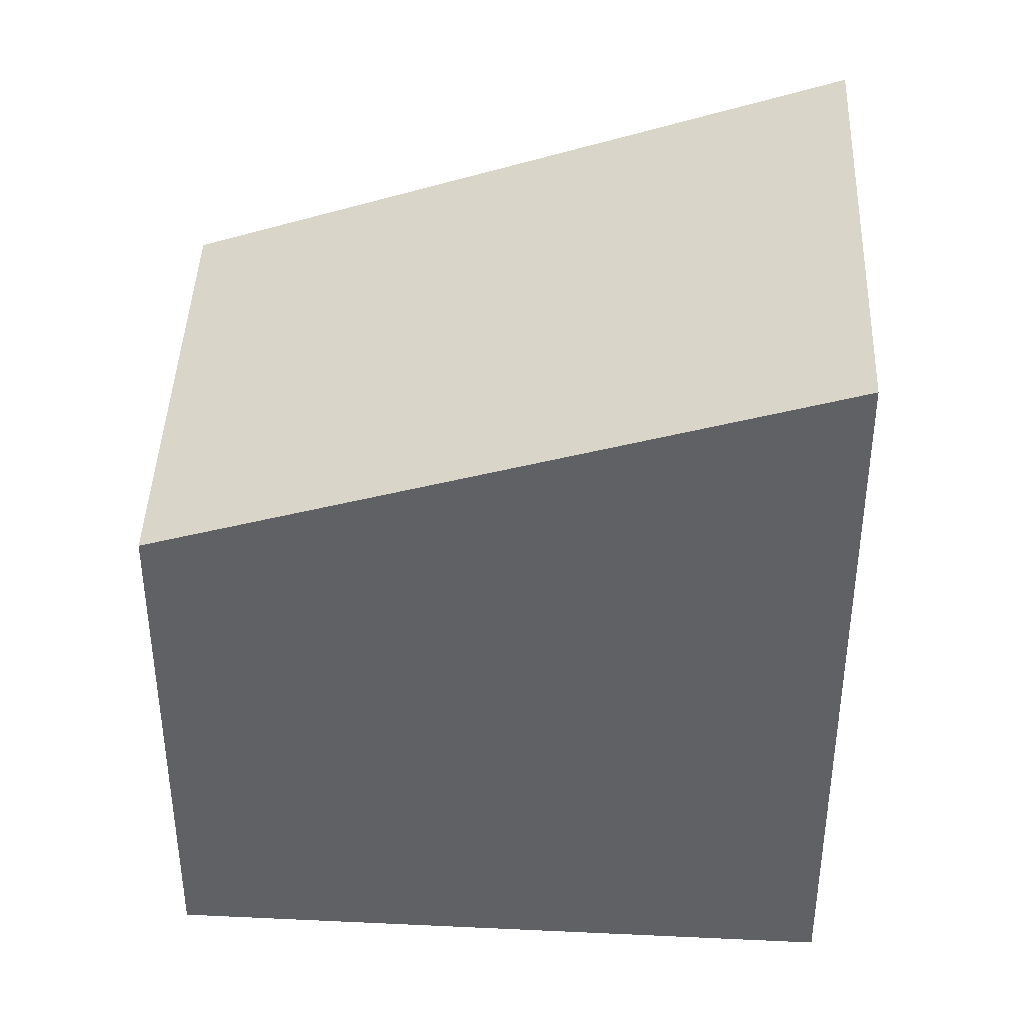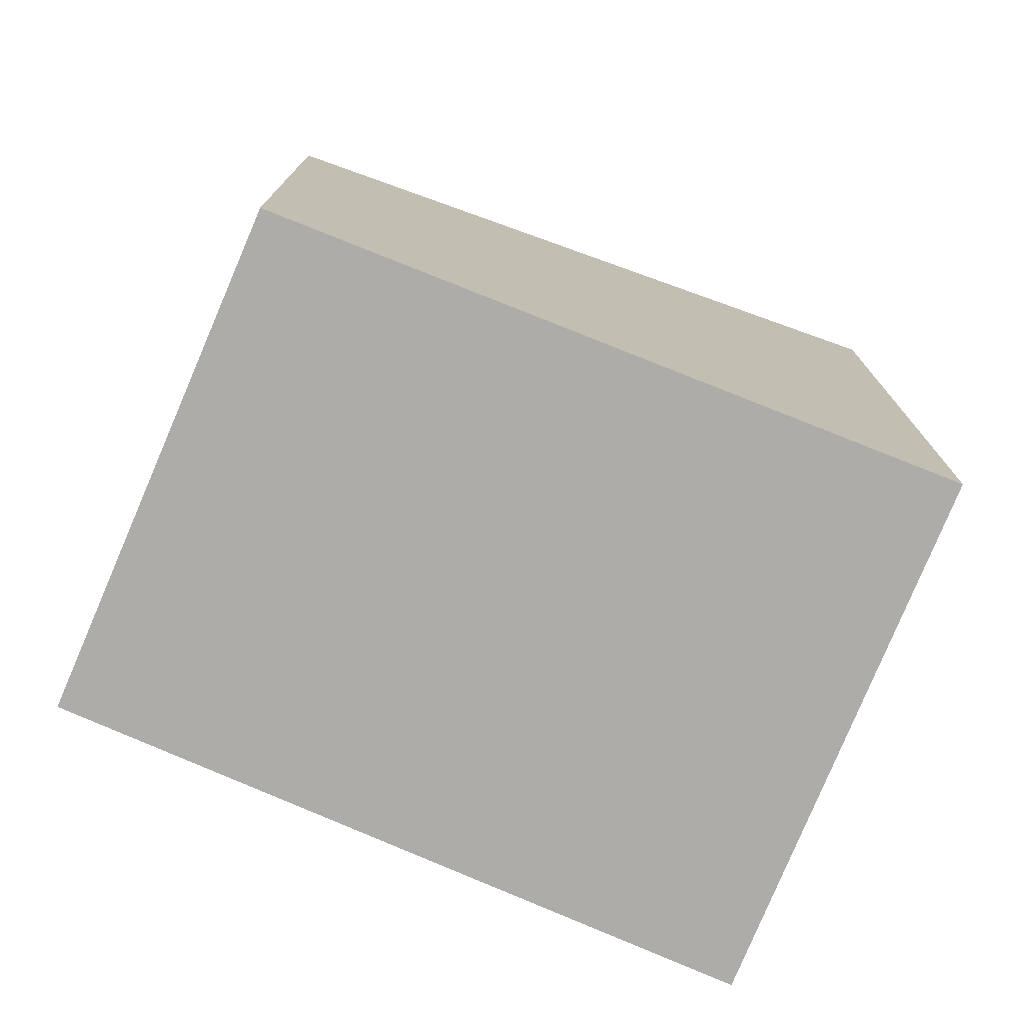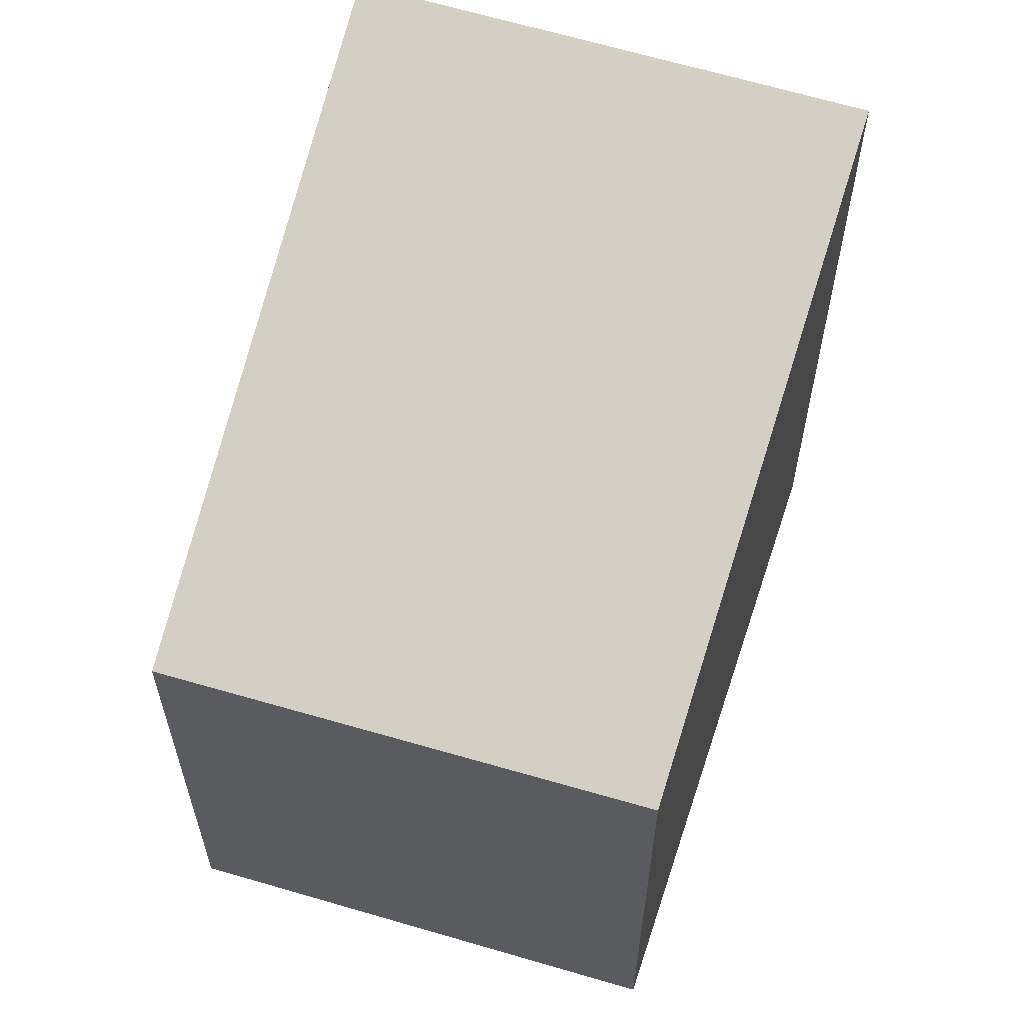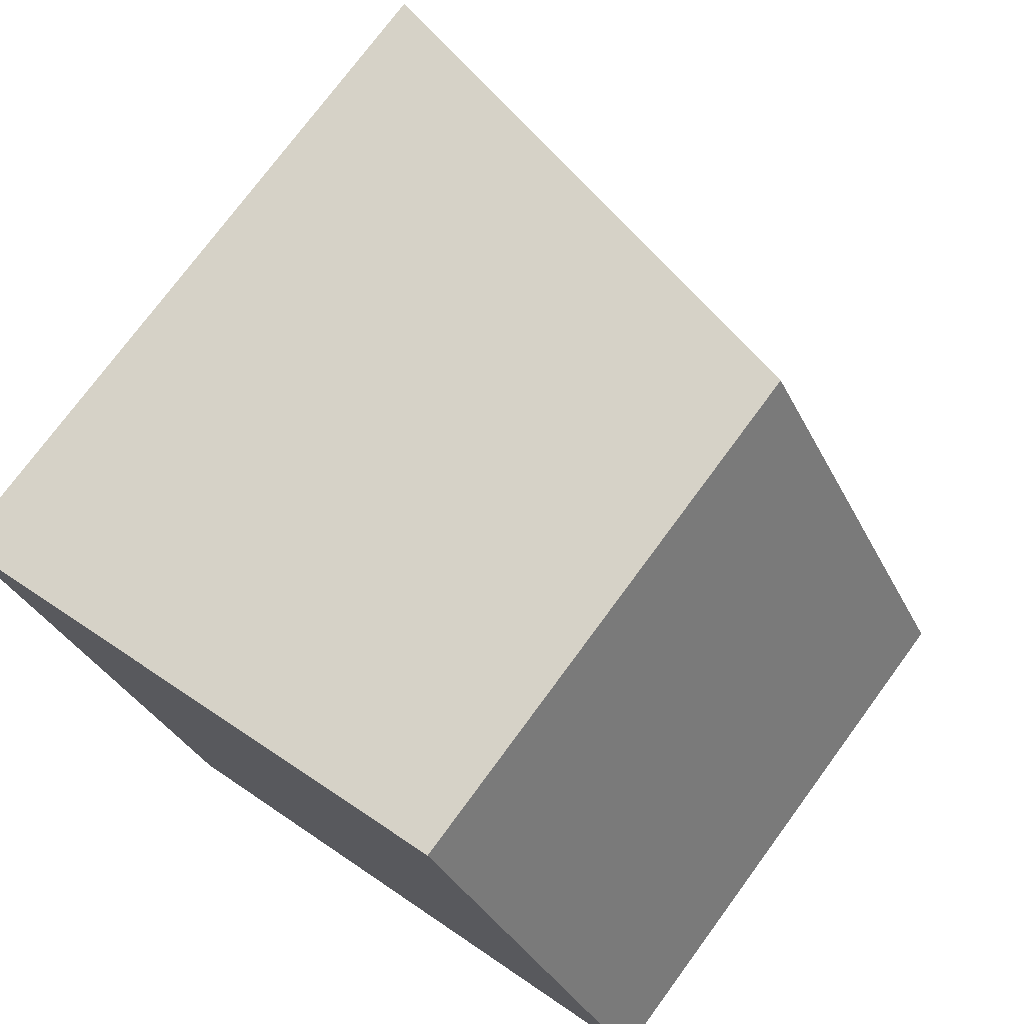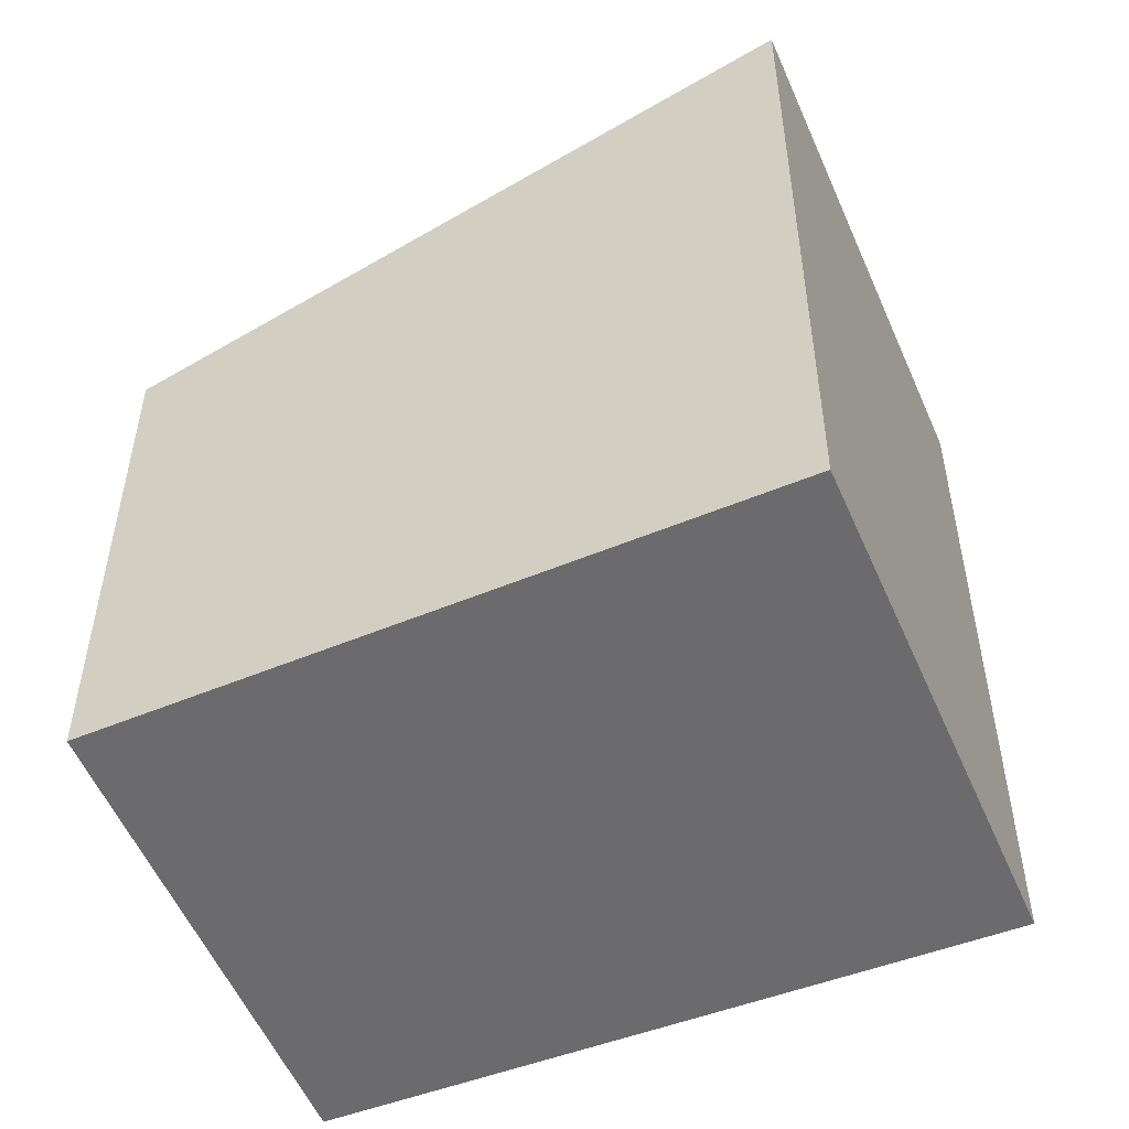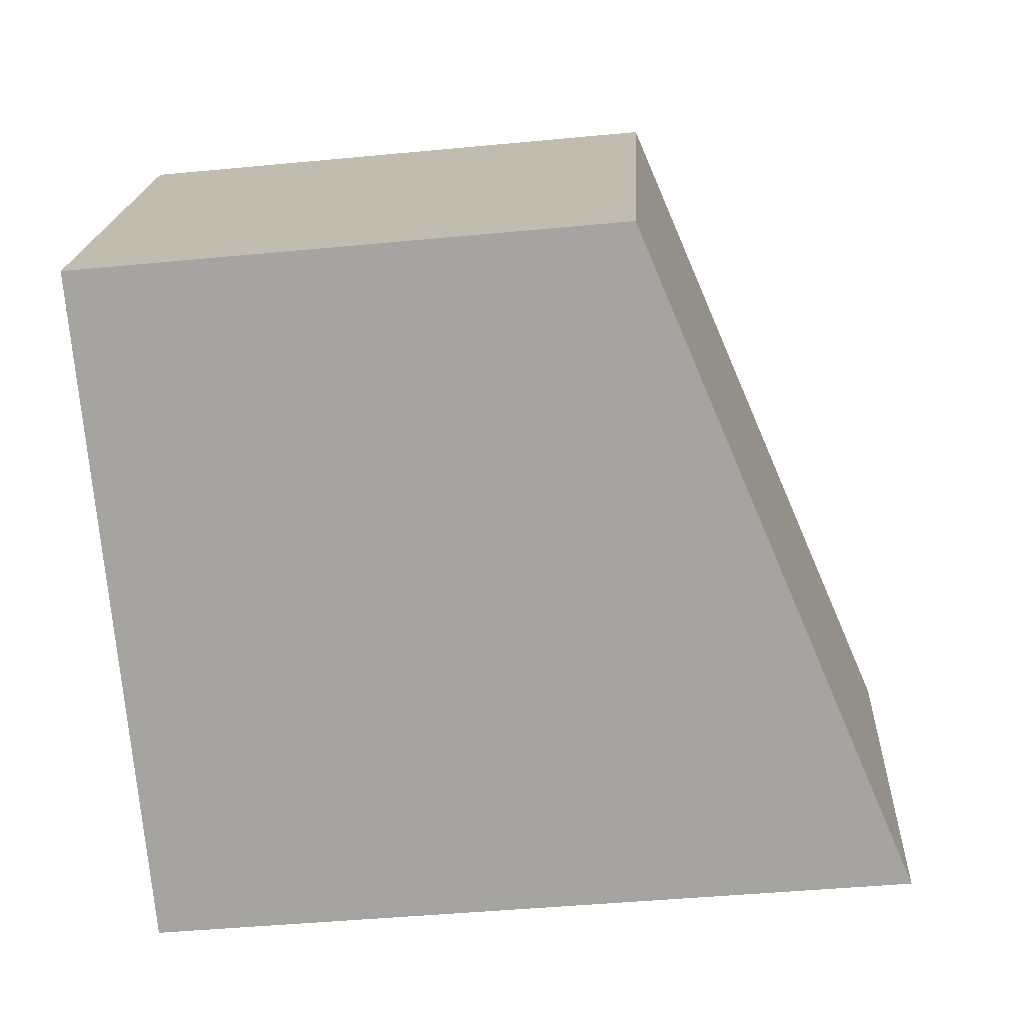
<metadata>
{"format":"obj","ext":"obj","renderer":"f3d","projection":"perspective","resolution":1024,"background":"white","views":[{"elev":40.9,"azim":153.6,"up":"+Y"},{"elev":-77.0,"azim":128.7,"up":"+Y"},{"elev":61.5,"azim":78.6,"up":"+Y"},{"elev":74.7,"azim":36.3,"up":"+Z"},{"elev":-53.5,"azim":174.2,"up":"+Y"},{"elev":-44.2,"azim":96.4,"up":"+Z"}]}
</metadata>
<code>
v  1.654 4.894 -2.989
v  3.951 3.478 2.064
v  5.481 3.495 -0.808
v  1.385 4.397 0.724
v  0 4.894 2.997e-16
v  5.481 4.948e-17 -0.808
v  3.951 -1.264e-16 2.064
v  1.654 1.83e-16 -2.989
v  0 0 0
v  1.385 -4.433e-17 0.724
g defaultobject
f 1 2 3
f 2 1 4
f 4 1 5
f 2 6 3
f 6 2 7
f 3 8 1
f 8 3 6
f 8 5 1
f 5 8 9
f 9 4 5
f 4 9 2
f 2 9 7
f 7 9 10
f 7 8 6
f 8 7 10
f 8 10 9

</code>
